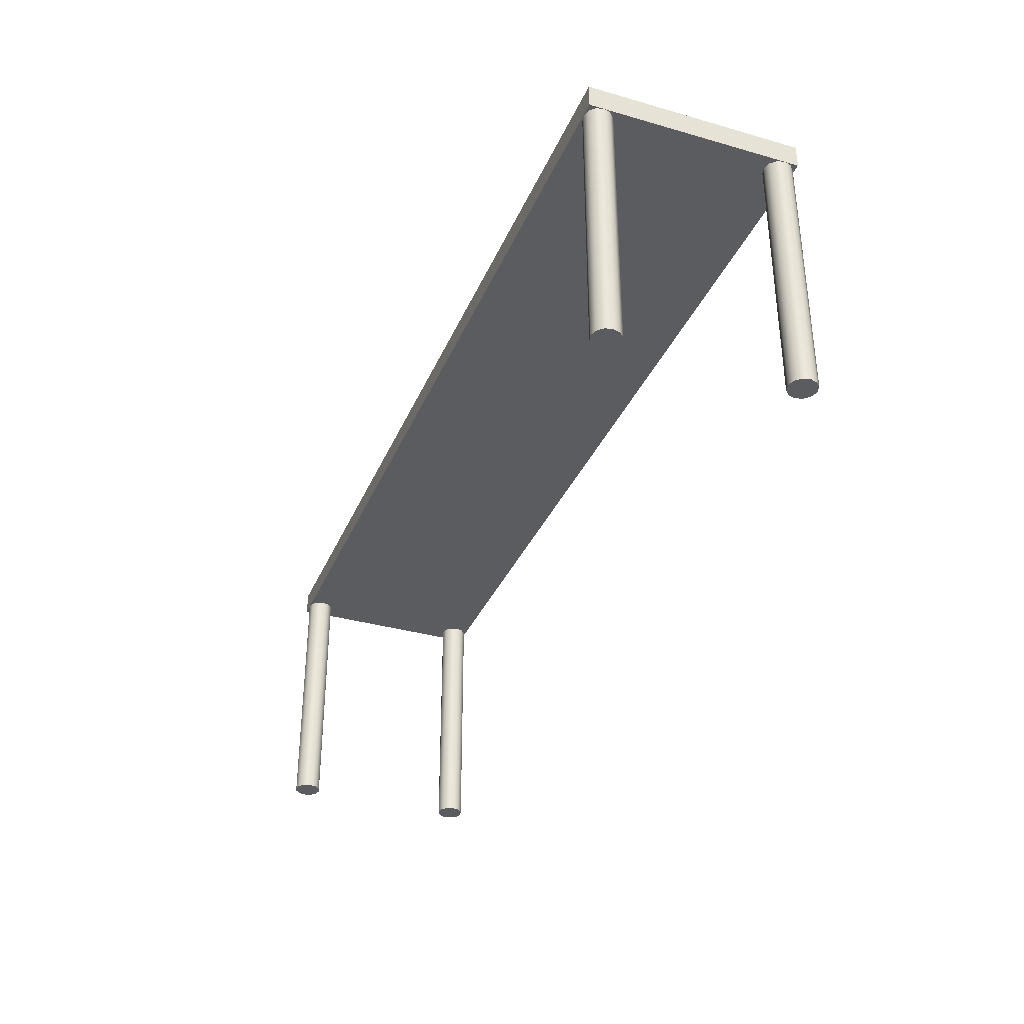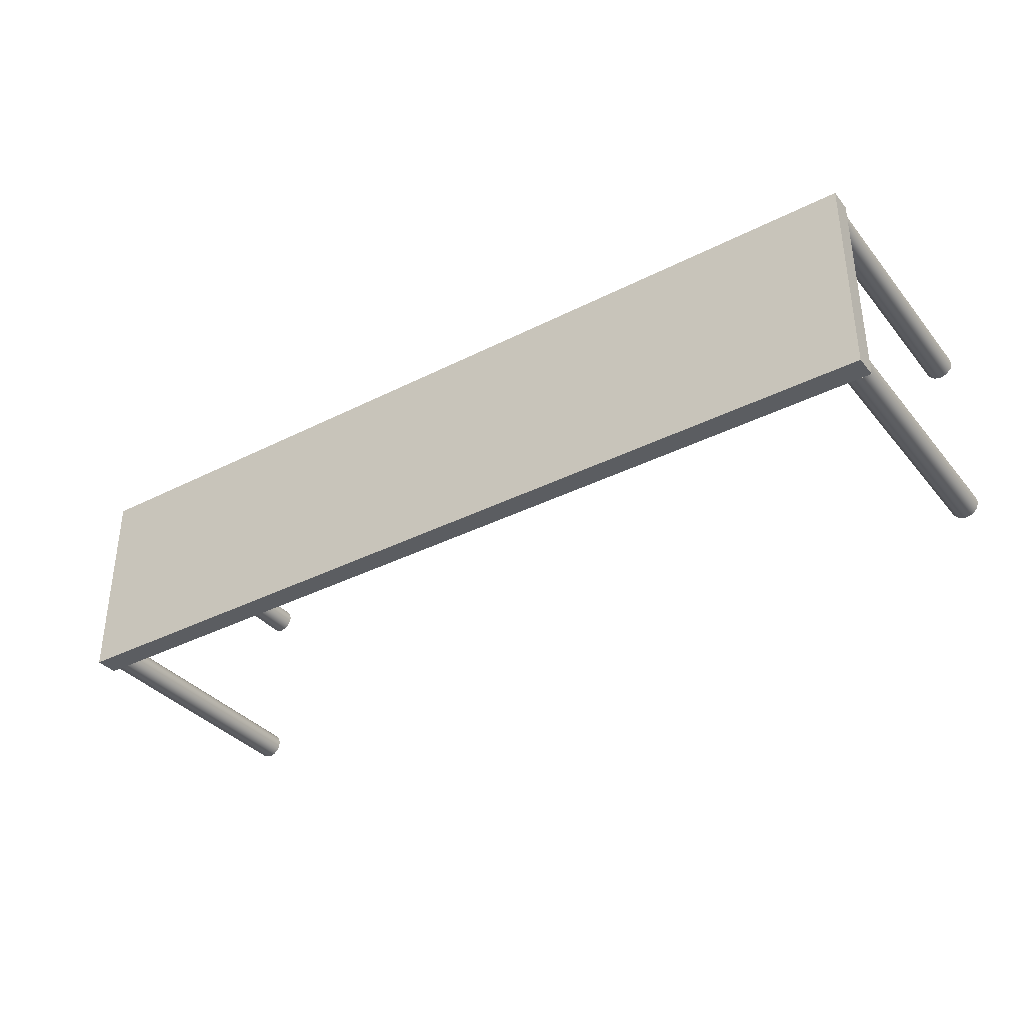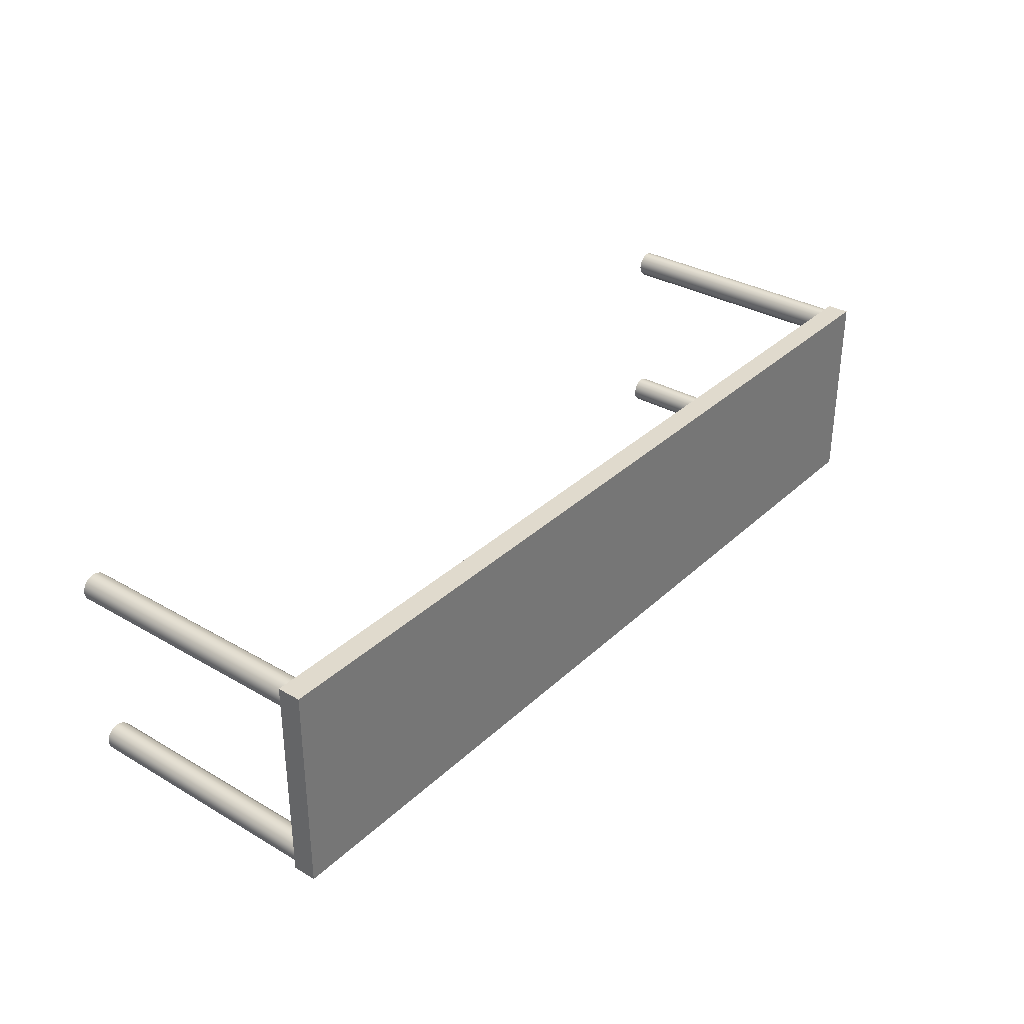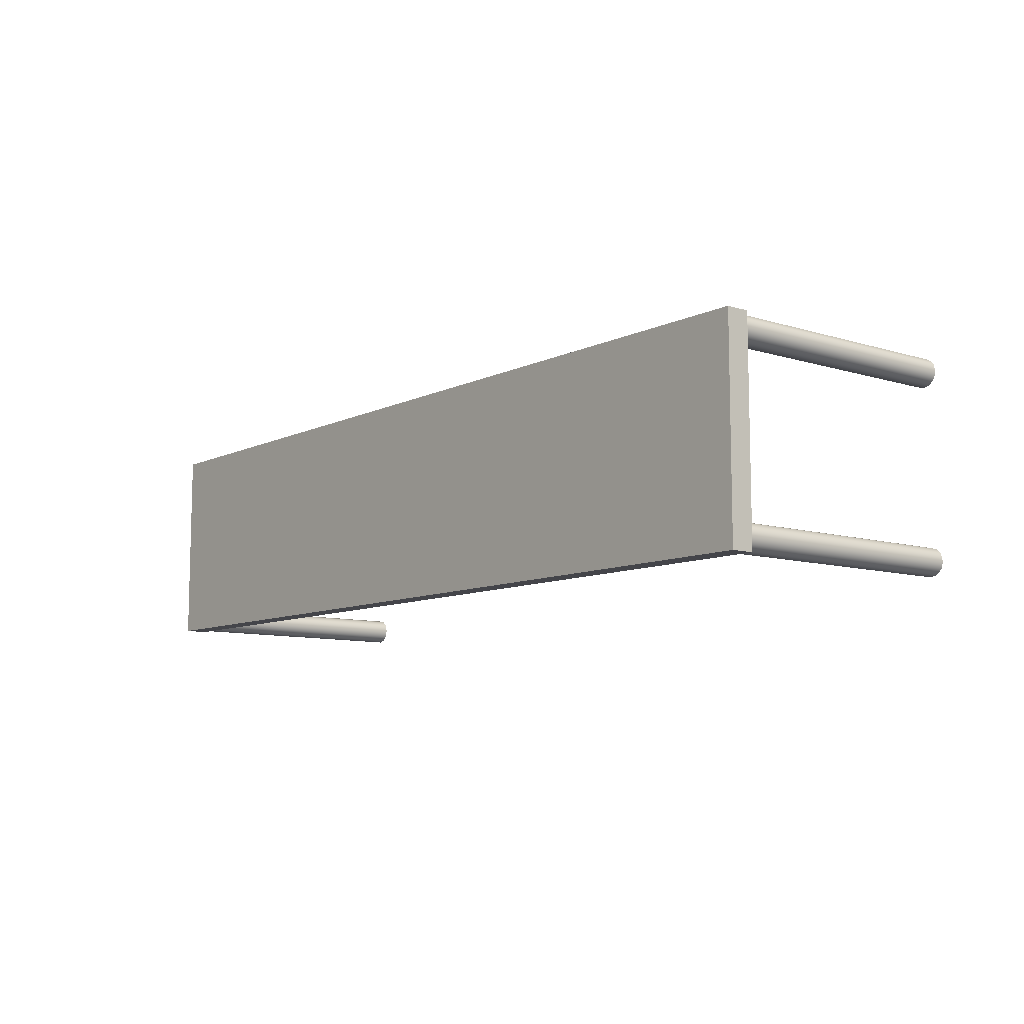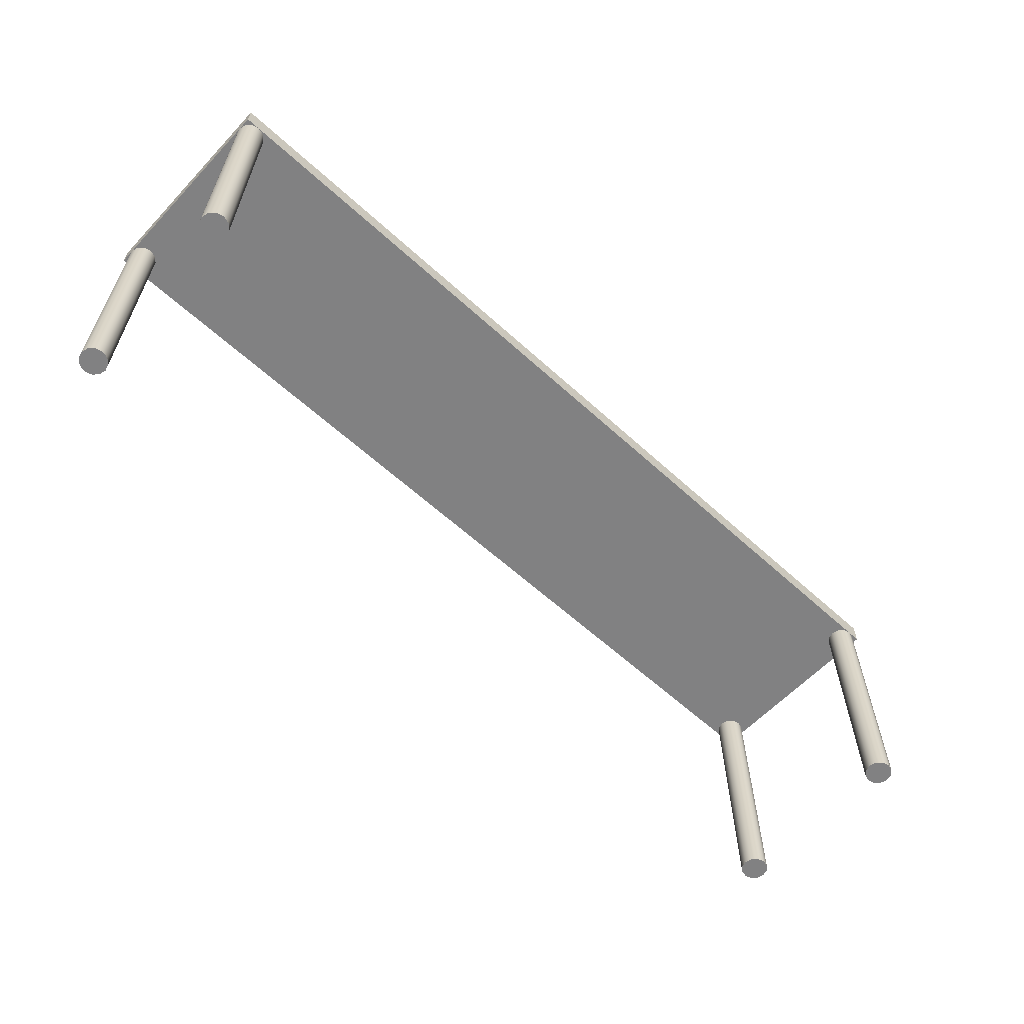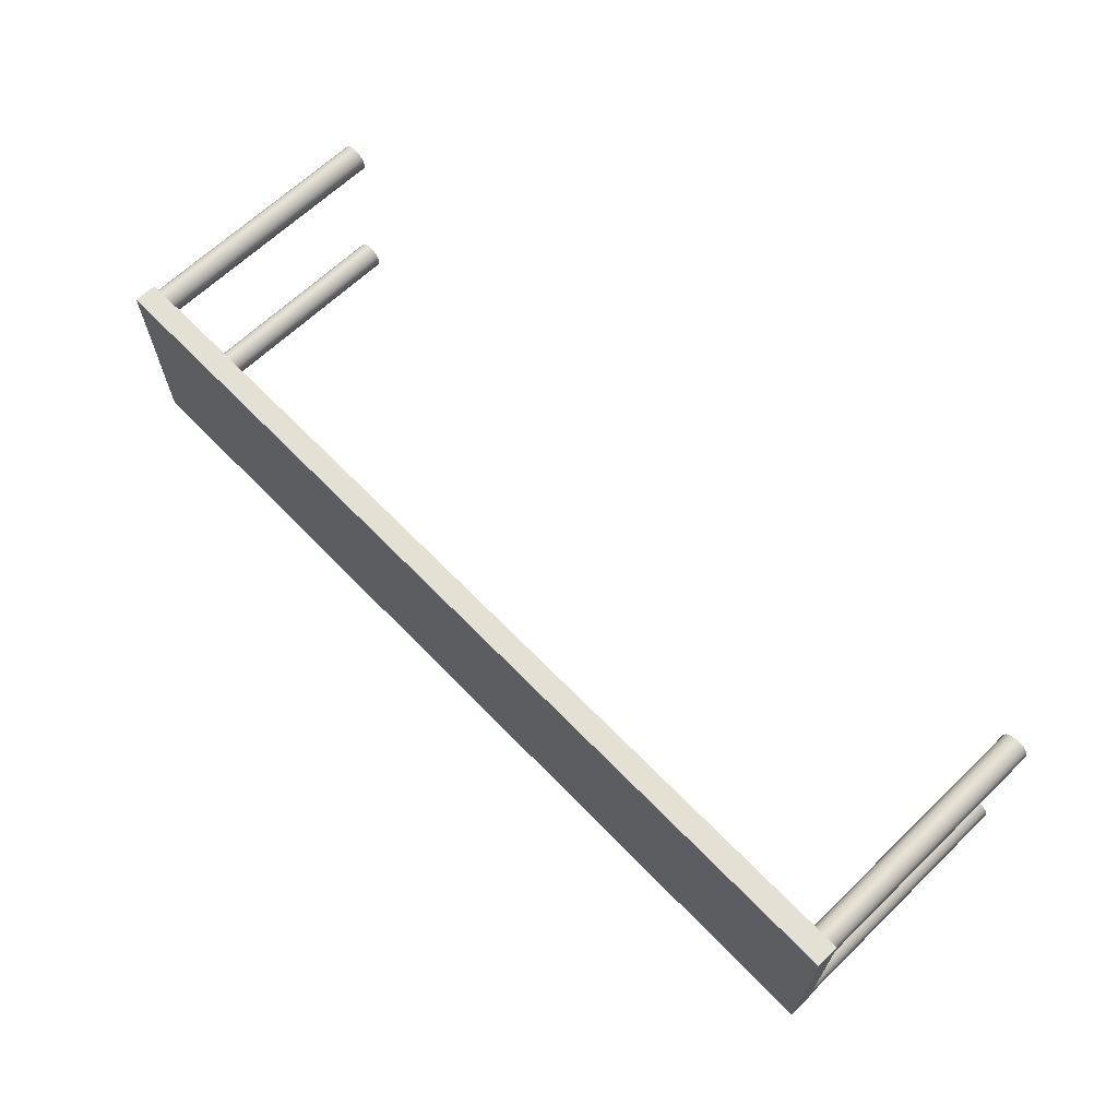
<metadata>
{"format":"obj","ext":"obj","renderer":"f3d","projection":"perspective","resolution":1024,"background":"white","views":[{"elev":-34.4,"azim":69.0,"up":"+Y"},{"elev":-35.8,"azim":-146.1,"up":"+Z"},{"elev":33.1,"azim":128.5,"up":"+Z"},{"elev":-9.2,"azim":-128.9,"up":"+Z"},{"elev":-60.4,"azim":137.0,"up":"+Y"},{"elev":65.5,"azim":-134.0,"up":"+Z"}]}
</metadata>
<code>
v 194 5 42
v 194.4 5 43.5
v 195.5 5 44.6
v 197 5 45
v 198.5 5 44.6
v 199.6 5 43.5
v 200 5 42
v 199.6 5 40.5
v 198.5 5 39.4
v 197 5 39
v 195.5 5 39.4
v 194.4 5 40.5
v 197 60 45
v 195.5 60 44.6
v 194.4 60 43.5
v 194 60 42
v 194.4 60 40.5
v 195.5 60 39.4
v 197 60 39
v 198.5 60 39.4
v 199.6 60 40.5
v 200 60 42
v 199.6 60 43.5
v 198.5 60 44.6
v 194 60 42
v 194 5 42
v 194 5 42
v 194.4 5 40.5
v 195.5 5 39.4
v 197 5 39
v 198.5 5 39.4
v 199.6 5 40.5
v 200 5 42
v 199.6 5 43.5
v 198.5 5 44.6
v 197 5 45
v 195.5 5 44.6
v 194.4 5 43.5
v 197 60 45
v 198.5 60 44.6
v 199.6 60 43.5
v 200 60 42
v 200 60 45
v 200 60 42
v 199.6 60 40.5
v 198.5 60 39.4
v 197 60 39
v 195.5 60 39.4
v 194.4 60 40.5
v 194 60 42
v 194.4 60 43.5
v 195.5 60 44.6
v 197 60 45
v 3 60 45
v 4.5 60 44.6
v 5.598 60 43.5
v 6 60 42
v 5.598 60 40.5
v 4.5 60 39.4
v 3 60 39
v 1.5 60 39.4
v 0.4019 60 40.5
v 0 60 42
v 0 60 3
v 0.4019 60 4.5
v 1.5 60 5.598
v 3 60 6
v 4.5 60 5.598
v 5.598 60 4.5
v 6 60 3
v 5.598 60 1.5
v 4.5 60 0.4019
v 3 60 0
v 197 60 0
v 195.5 60 0.4019
v 194.4 60 1.5
v 194 60 3
v 194.4 60 4.5
v 195.5 60 5.598
v 197 60 6
v 198.5 60 5.598
v 199.6 60 4.5
v 200 60 3
v 0 5 3
v 0.4019 5 4.5
v 1.5 5 5.598
v 3 5 6
v 4.5 5 5.598
v 5.598 5 4.5
v 6 5 3
v 5.598 5 1.5
v 4.5 5 0.4019
v 3 5 0
v 1.5 5 0.4019
v 0.4019 5 1.5
v 0 60 3
v 0.4019 60 1.5
v 1.5 60 0.4019
v 3 60 0
v 4.5 60 0.4019
v 5.598 60 1.5
v 6 60 3
v 5.598 60 4.5
v 4.5 60 5.598
v 3 60 6
v 1.5 60 5.598
v 0.4019 60 4.5
v 0 60 3
v 0 5 3
v 0 5 3
v 0.4019 5 1.5
v 1.5 5 0.4019
v 3 5 0
v 4.5 5 0.4019
v 5.598 5 1.5
v 6 5 3
v 5.598 5 4.5
v 4.5 5 5.598
v 3 5 6
v 1.5 5 5.598
v 0.4019 5 4.5
v 3 60 0
v 1.5 60 0.4019
v 0.4019 60 1.5
v 0 60 3
v 0 60 0
v 194 5 3
v 194.4 5 4.5
v 195.5 5 5.598
v 197 5 6
v 198.5 5 5.598
v 199.6 5 4.5
v 200 5 3
v 199.6 5 1.5
v 198.5 5 0.4019
v 197 5 0
v 195.5 5 0.4019
v 194.4 5 1.5
v 200 60 3
v 199.6 60 4.5
v 198.5 60 5.598
v 197 60 6
v 195.5 60 5.598
v 194.4 60 4.5
v 194 60 3
v 194.4 60 1.5
v 195.5 60 0.4019
v 197 60 0
v 198.5 60 0.4019
v 199.6 60 1.5
v 194 60 3
v 194 5 3
v 194 5 3
v 194.4 5 1.5
v 195.5 5 0.4019
v 197 5 0
v 198.5 5 0.4019
v 199.6 5 1.5
v 200 5 3
v 199.6 5 4.5
v 198.5 5 5.598
v 197 5 6
v 195.5 5 5.598
v 194.4 5 4.5
v 200 60 3
v 199.6 60 1.5
v 198.5 60 0.4019
v 197 60 0
v 200 60 0
v 0 5 42
v 0.4019 5 43.5
v 1.5 5 44.6
v 3 5 45
v 4.5 5 44.6
v 5.598 5 43.5
v 6 5 42
v 5.598 5 40.5
v 4.5 5 39.4
v 3 5 39
v 1.5 5 39.4
v 0.4019 5 40.5
v 0 60 42
v 0.4019 60 40.5
v 1.5 60 39.4
v 3 60 39
v 4.5 60 39.4
v 5.598 60 40.5
v 6 60 42
v 5.598 60 43.5
v 4.5 60 44.6
v 3 60 45
v 1.5 60 44.6
v 0.4019 60 43.5
v 0 60 42
v 0 5 42
v 0 5 42
v 0.4019 5 40.5
v 1.5 5 39.4
v 3 5 39
v 4.5 5 39.4
v 5.598 5 40.5
v 6 5 42
v 5.598 5 43.5
v 4.5 5 44.6
v 3 5 45
v 1.5 5 44.6
v 0.4019 5 43.5
v 0 60 42
v 0.4019 60 43.5
v 1.5 60 44.6
v 3 60 45
v 0 60 45
v 200 65 0
v 0 65 0
v 0 65 45
v 200 65 45
v 200 60 0
v 200 65 0
v 200 65 45
v 200 60 45
v 200 60 42
v 200 60 3
v 0 65 0
v 0 60 0
v 0 60 3
v 0 60 42
v 0 60 45
v 0 65 45
v 0 65 45
v 0 60 45
v 3 60 45
v 197 60 45
v 200 60 45
v 200 65 45
v 0 60 0
v 0 65 0
v 200 65 0
v 200 60 0
v 197 60 0
v 3 60 0
g c1a71adc-e30c-11ea-b894-54bf646e7e1f
f 2 15 1
f 1 15 25
f 26 16 12
f 12 16 17
f 12 17 11
f 11 17 18
f 11 18 10
f 10 18 19
f 10 19 9
f 9 19 20
f 9 20 8
f 8 20 21
f 8 21 7
f 7 21 22
f 7 22 6
f 6 22 23
f 6 23 5
f 5 23 24
f 5 24 4
f 4 24 13
f 4 13 3
f 3 13 14
f 3 14 2
f 2 14 15
g c1a7de30-e30c-11ea-93f3-54bf646e7e1f
f 28 32 27
f 27 32 33
f 27 33 38
f 38 33 34
f 38 34 37
f 37 34 35
f 37 35 36
f 32 28 31
f 31 28 29
f 31 29 30
g c1a8a178-e30c-11ea-b041-54bf646e7e1f
f 39 40 43
f 43 40 41
f 43 41 42
g c1842a4a-e30c-11ea-bd0d-54bf646e7e1f
f 44 45 83
f 83 45 82
f 82 45 46
f 82 46 81
f 81 46 47
f 81 47 80
f 80 47 79
f 79 47 48
f 79 48 59
f 59 48 58
f 58 48 49
f 58 49 57
f 57 49 50
f 57 50 56
f 56 50 51
f 56 51 55
f 55 51 52
f 55 52 54
f 54 52 53
f 79 59 68
f 68 59 60
f 68 60 67
f 67 60 66
f 66 60 61
f 66 61 65
f 65 61 62
f 65 62 64
f 64 62 63
f 79 68 78
f 78 68 69
f 78 69 77
f 77 69 70
f 77 70 76
f 76 70 71
f 76 71 75
f 75 71 72
f 75 72 74
f 74 72 73
g c1aa285a-e30c-11ea-b0d1-54bf646e7e1f
f 85 107 84
f 84 107 108
f 109 96 95
f 95 96 97
f 95 97 94
f 94 97 98
f 94 98 93
f 93 98 99
f 93 99 92
f 92 99 100
f 92 100 91
f 91 100 101
f 91 101 90
f 90 101 102
f 90 102 89
f 89 102 103
f 89 103 88
f 88 103 104
f 88 104 87
f 87 104 105
f 87 105 86
f 86 105 106
f 86 106 85
f 85 106 107
g c1ab87ca-e30c-11ea-b047-54bf646e7e1f
f 111 115 110
f 110 115 116
f 110 116 121
f 121 116 117
f 121 117 120
f 120 117 118
f 120 118 119
f 115 111 114
f 114 111 112
f 114 112 113
g c1ac722e-e30c-11ea-8423-54bf646e7e1f
f 122 123 126
f 126 123 124
f 126 124 125
g c1ad5c64-e30c-11ea-bb25-54bf646e7e1f
f 128 144 127
f 127 144 151
f 152 145 138
f 138 145 146
f 138 146 137
f 137 146 147
f 137 147 136
f 136 147 148
f 136 148 135
f 135 148 149
f 135 149 134
f 134 149 150
f 134 150 133
f 133 150 139
f 133 139 132
f 132 139 140
f 132 140 131
f 131 140 141
f 131 141 130
f 130 141 142
f 130 142 129
f 129 142 143
f 129 143 128
f 128 143 144
g c1ae1fc0-e30c-11ea-a57a-54bf646e7e1f
f 154 158 153
f 153 158 159
f 153 159 164
f 164 159 160
f 164 160 163
f 163 160 161
f 163 161 162
f 158 154 157
f 157 154 155
f 157 155 156
g c1aee2f0-e30c-11ea-aacd-54bf646e7e1f
f 165 166 169
f 169 166 167
f 169 167 168
g c1afa66e-e30c-11ea-b7c3-54bf646e7e1f
f 171 193 170
f 170 193 194
f 195 182 181
f 181 182 183
f 181 183 180
f 180 183 184
f 180 184 179
f 179 184 185
f 179 185 178
f 178 185 186
f 178 186 177
f 177 186 187
f 177 187 176
f 176 187 188
f 176 188 175
f 175 188 189
f 175 189 174
f 174 189 190
f 174 190 173
f 173 190 191
f 173 191 172
f 172 191 192
f 172 192 171
f 171 192 193
g c1b09094-e30c-11ea-8995-54bf646e7e1f
f 197 201 196
f 196 201 202
f 196 202 207
f 207 202 203
f 207 203 206
f 206 203 204
f 206 204 205
f 201 197 200
f 200 197 198
f 200 198 199
g c1b17b06-e30c-11ea-a23e-54bf646e7e1f
f 208 209 212
f 212 209 210
f 212 210 211
g c183dc26-e30c-11ea-b713-54bf646e7e1f
f 213 214 216
f 216 214 215
g c184032e-e30c-11ea-b644-54bf646e7e1f
f 217 218 222
f 222 218 221
f 221 218 219
f 221 219 220
g c184515a-e30c-11ea-b5fb-54bf646e7e1f
f 224 225 223
f 223 225 226
f 223 226 228
f 228 226 227
g c184785e-e30c-11ea-82b5-54bf646e7e1f
f 230 231 229
f 229 231 232
f 229 232 234
f 234 232 233
g c1849f74-e30c-11ea-b988-54bf646e7e1f
f 235 236 240
f 240 236 237
f 240 237 239
f 239 237 238

</code>
